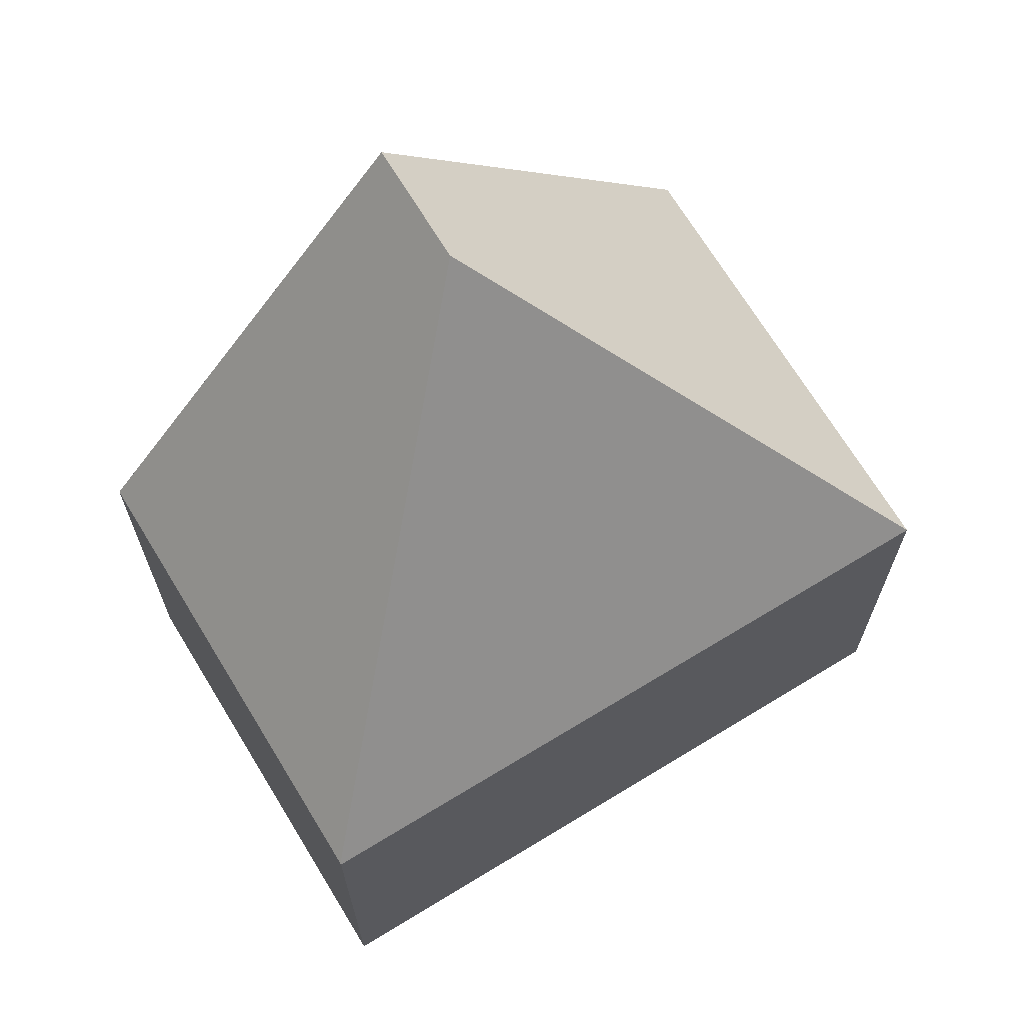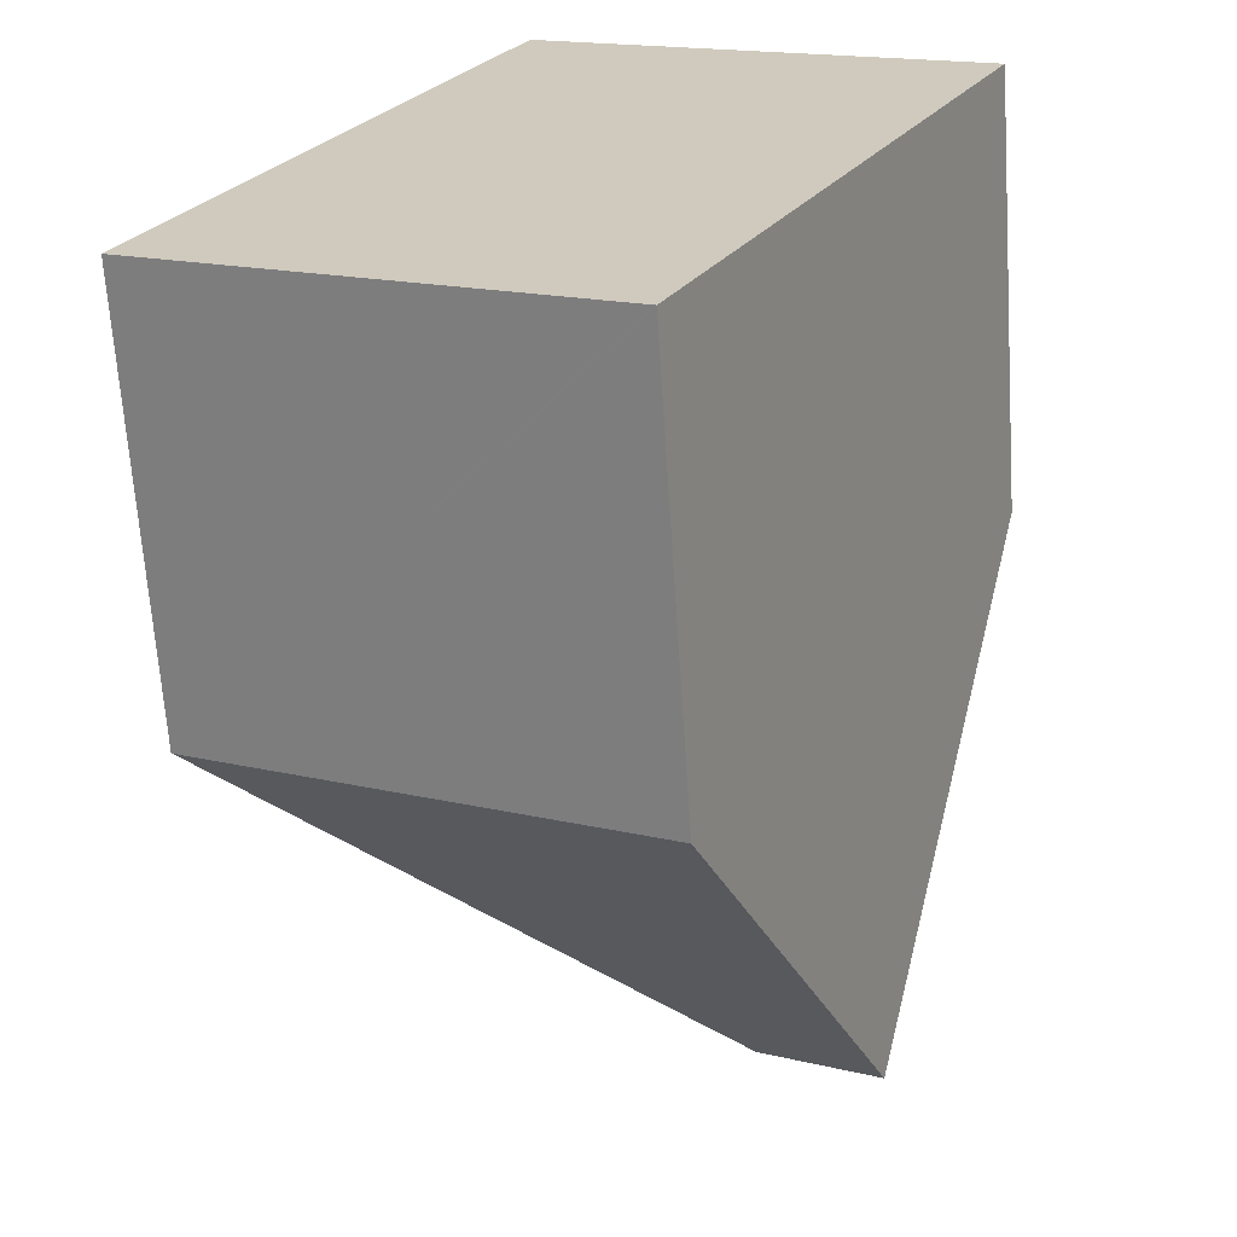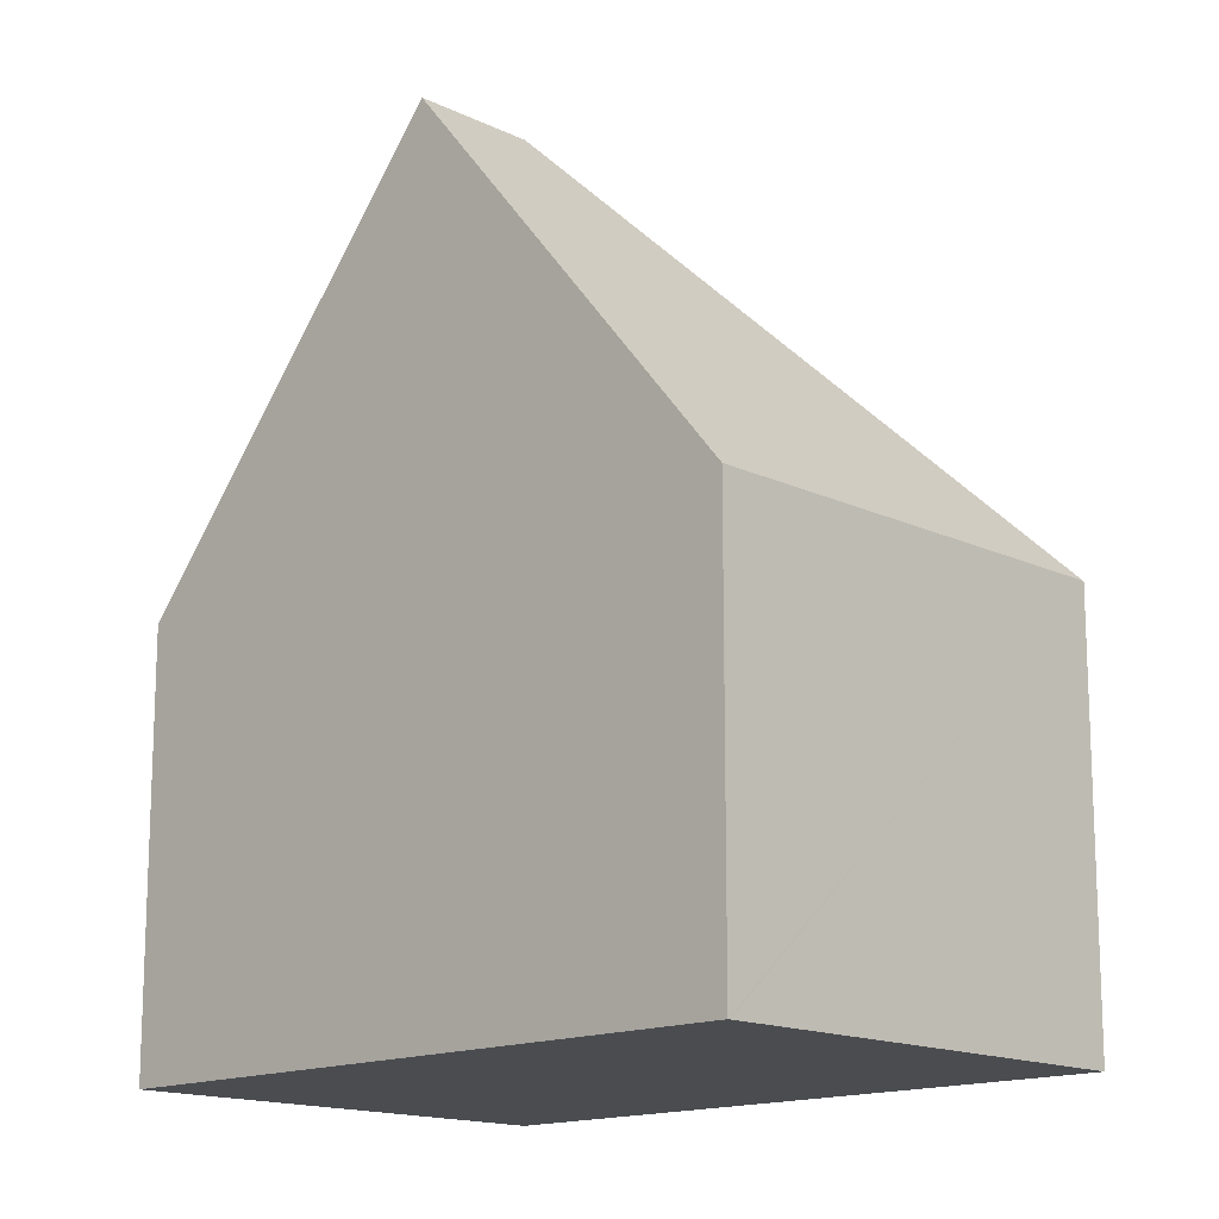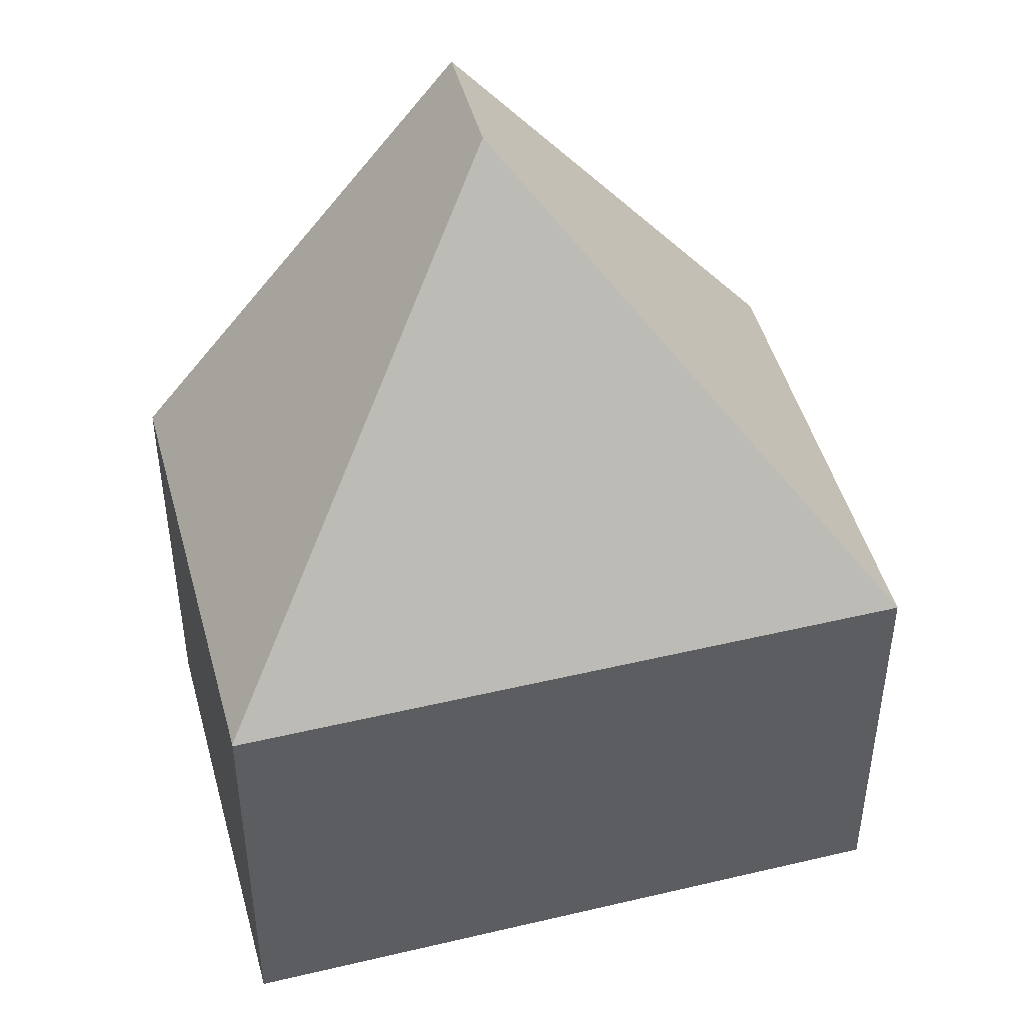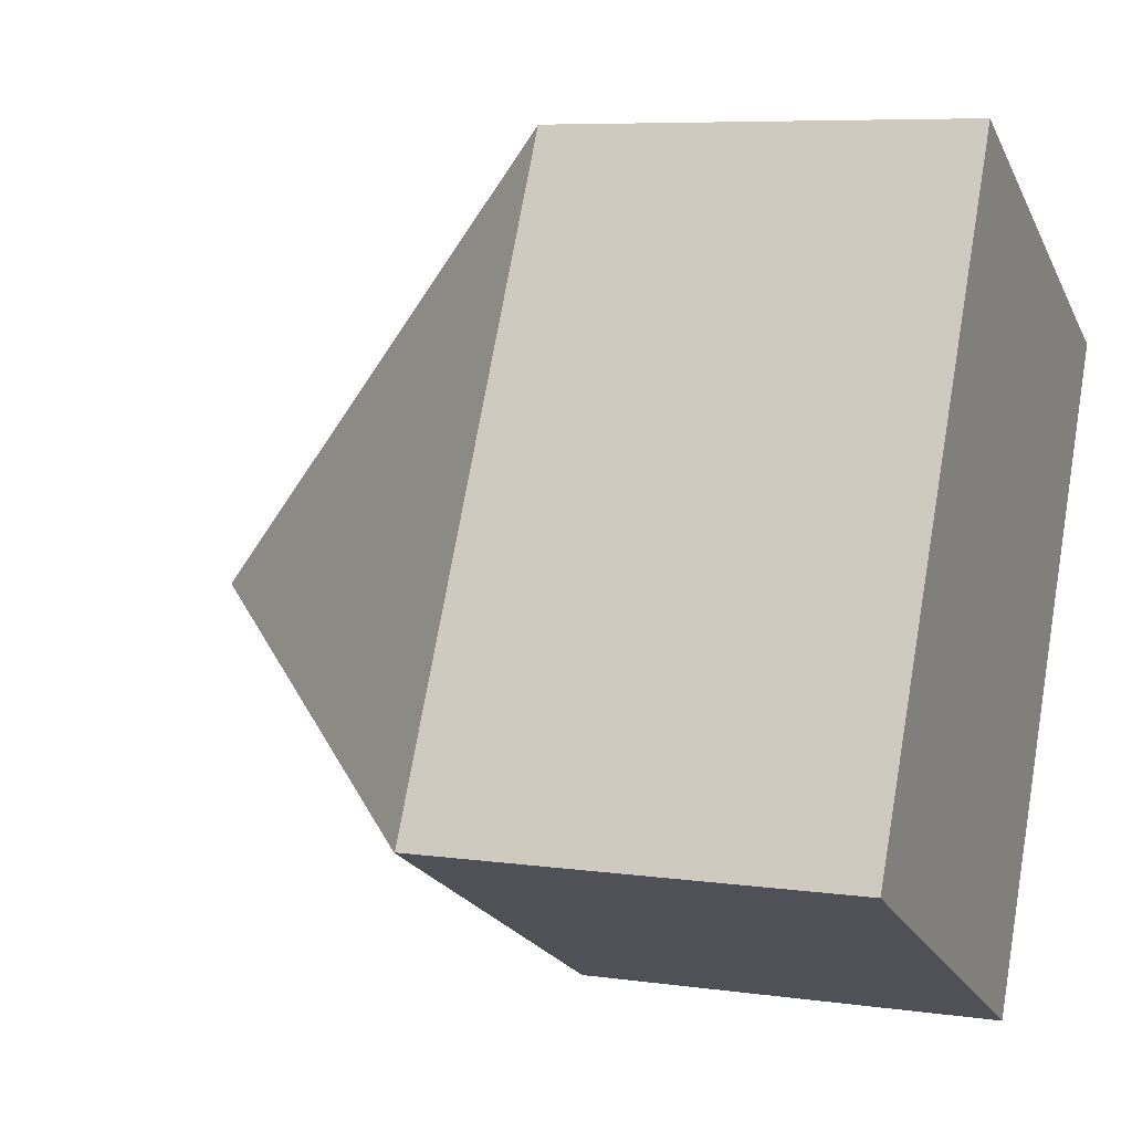
<metadata>
{"format":"obj","ext":"obj","renderer":"f3d","projection":"perspective","resolution":1024,"background":"white","views":[{"elev":69.2,"azim":-94.6,"up":"+Y"},{"elev":-66.2,"azim":3.8,"up":"+Z"},{"elev":-15.1,"azim":160.7,"up":"+Y"},{"elev":46.9,"azim":-78.3,"up":"+Y"},{"elev":7.0,"azim":-67.7,"up":"+Z"}]}
</metadata>
<code>
v  9.111 13.19 1.524
v  4.909 6.671 9.732
v  11.57 6.681 6.396
v  7.335 13.19 2.413
v  6.606 6.678 -3.331
v  6.645 6.677 -3.351
v  4.189 6.687 -2.113
v  0.014 6.704 -0.007
v  0 6.685 4.093e-16
v  6.645 2.052e-16 -3.351
v  6.606 2.04e-16 -3.331
v  0.014 4.286e-19 -0.007
v  0 0 0
v  4.189 1.294e-16 -2.113
v  4.909 -5.959e-16 9.732
v  11.57 -3.916e-16 6.396
v  9.111 -9.332e-17 1.524
g defaultobject
f 1 2 3
f 2 1 4
f 5 1 6
f 1 5 4
f 4 5 7
f 4 7 8
f 2 8 9
f 8 2 4
f 10 5 6
f 5 10 7
f 7 10 8
f 8 10 9
f 9 10 11
f 9 11 12
f 9 12 13
f 12 11 14
f 13 2 9
f 2 13 15
f 2 16 3
f 16 2 15
f 3 6 1
f 6 3 10
f 10 3 17
f 17 3 16
f 17 11 10
f 11 17 14
f 14 17 12
f 12 17 13
f 13 17 15
f 15 17 16

</code>
